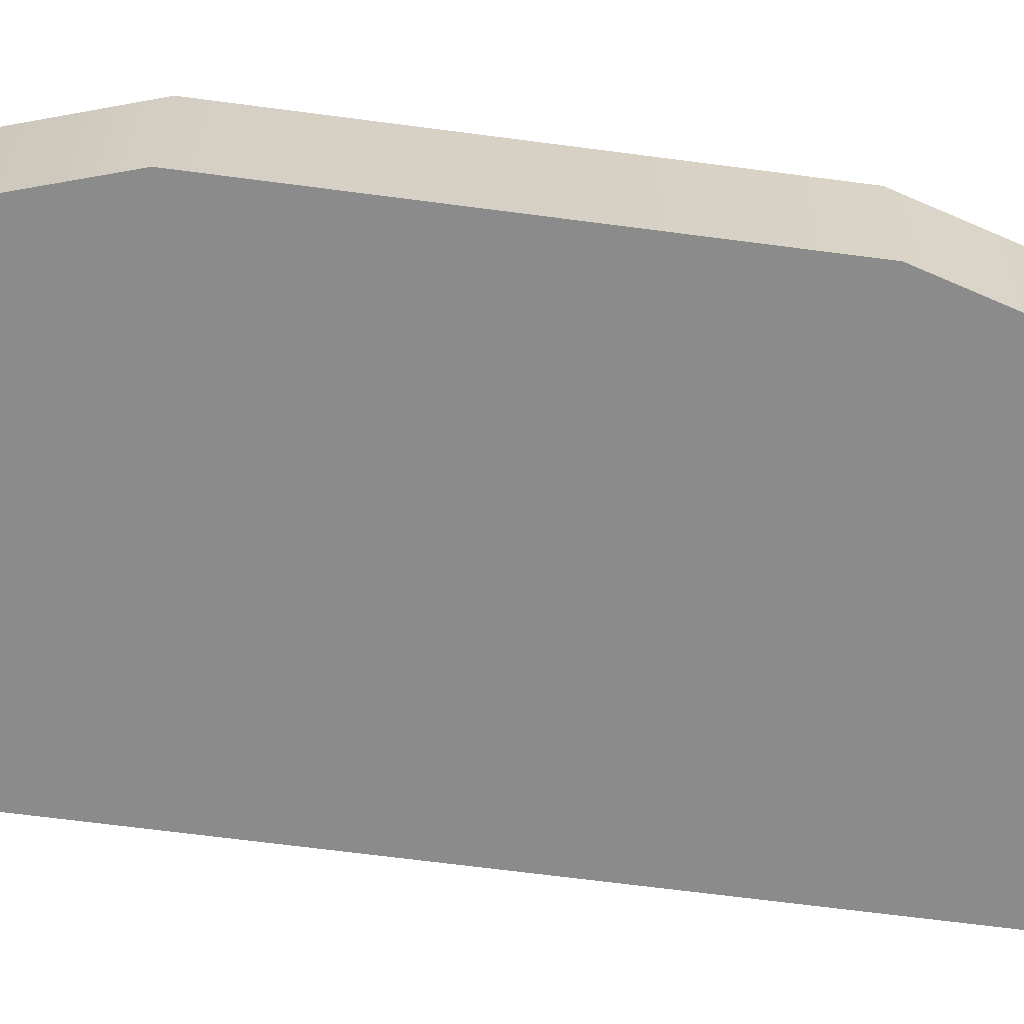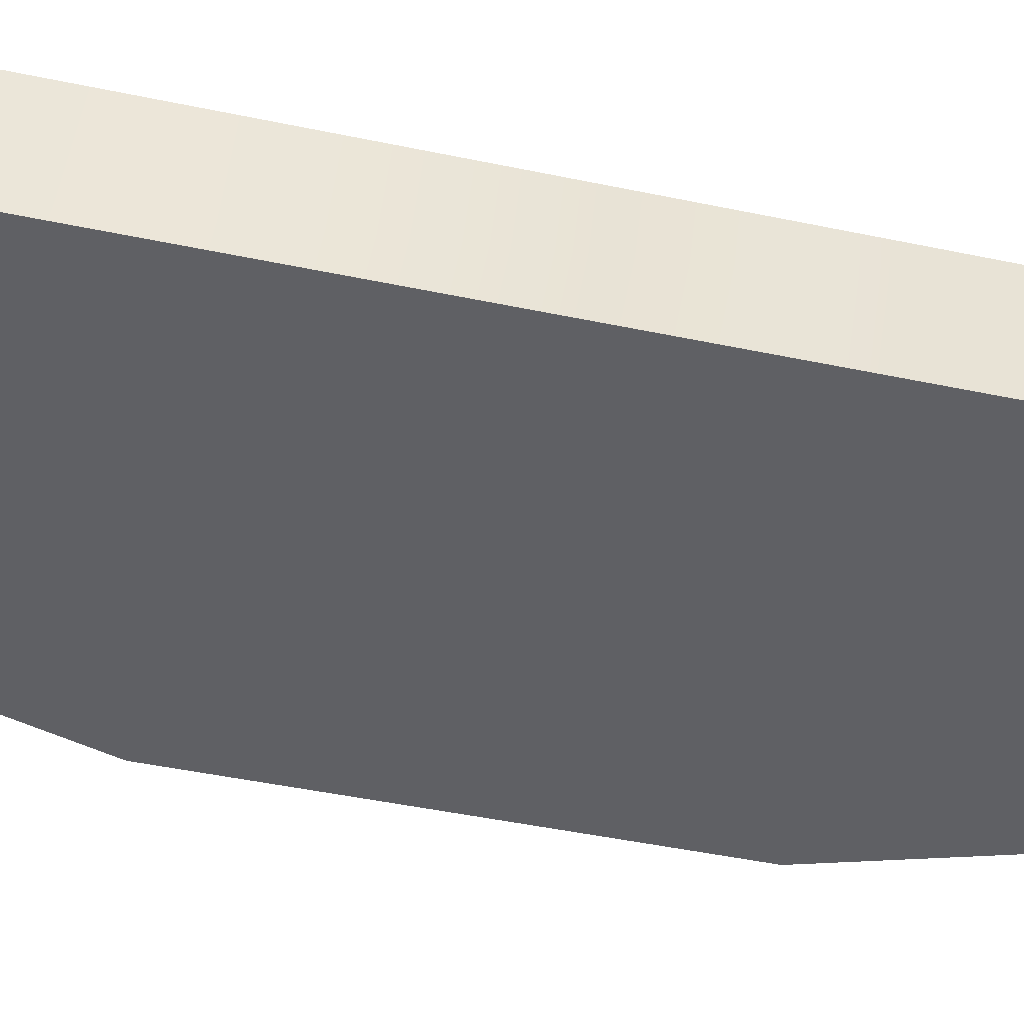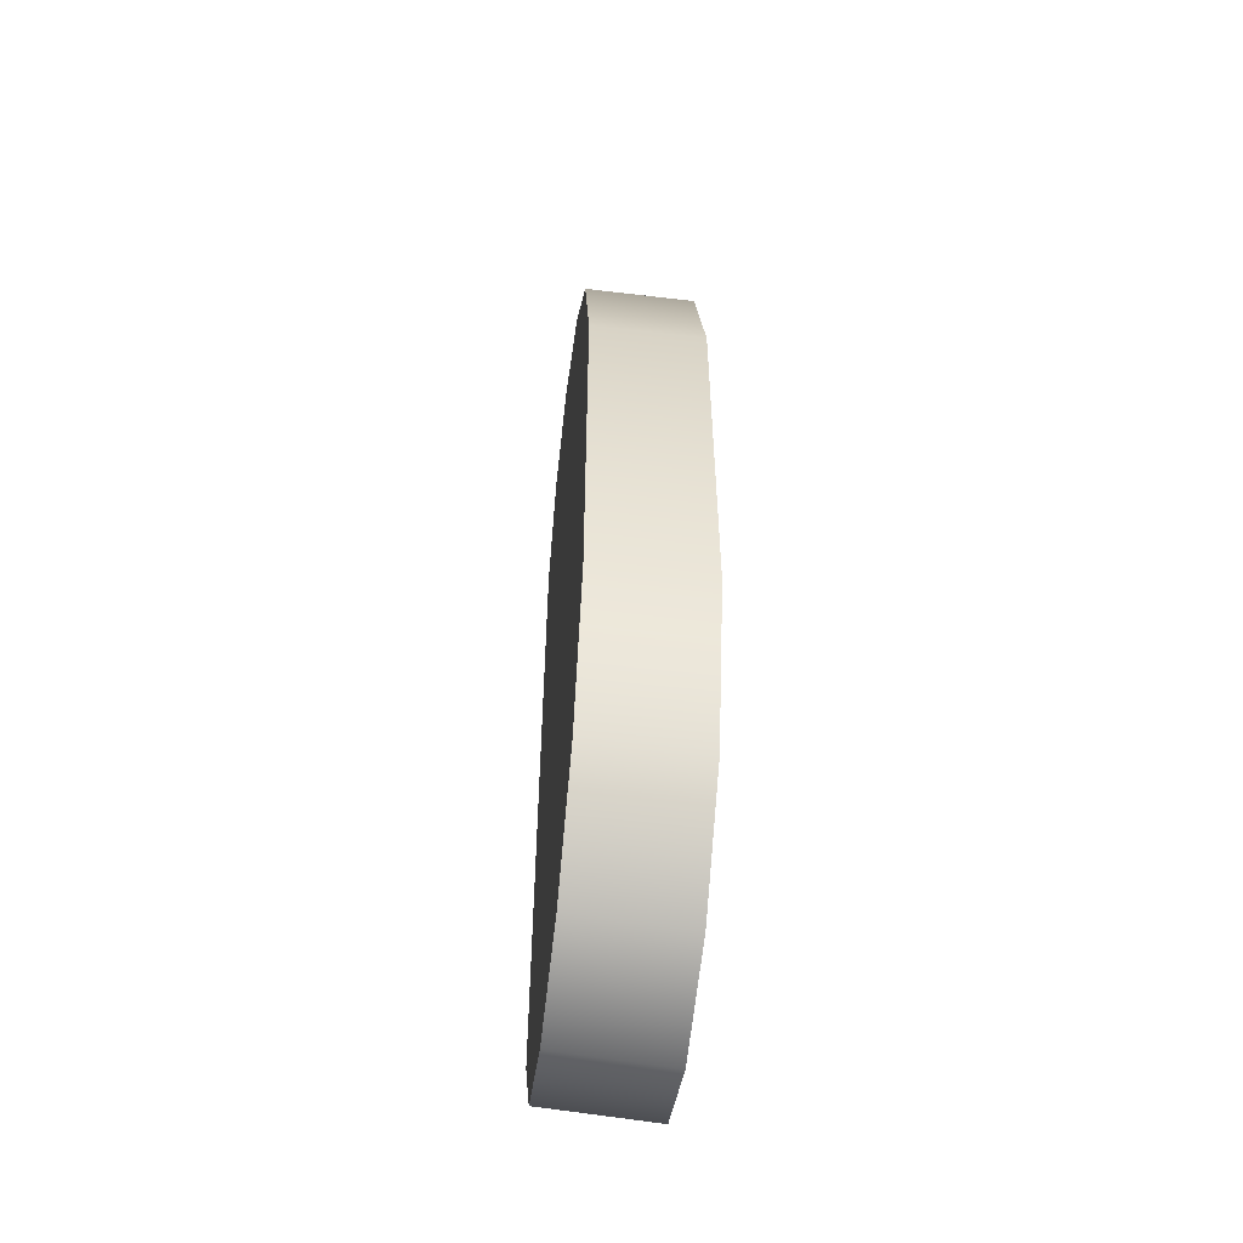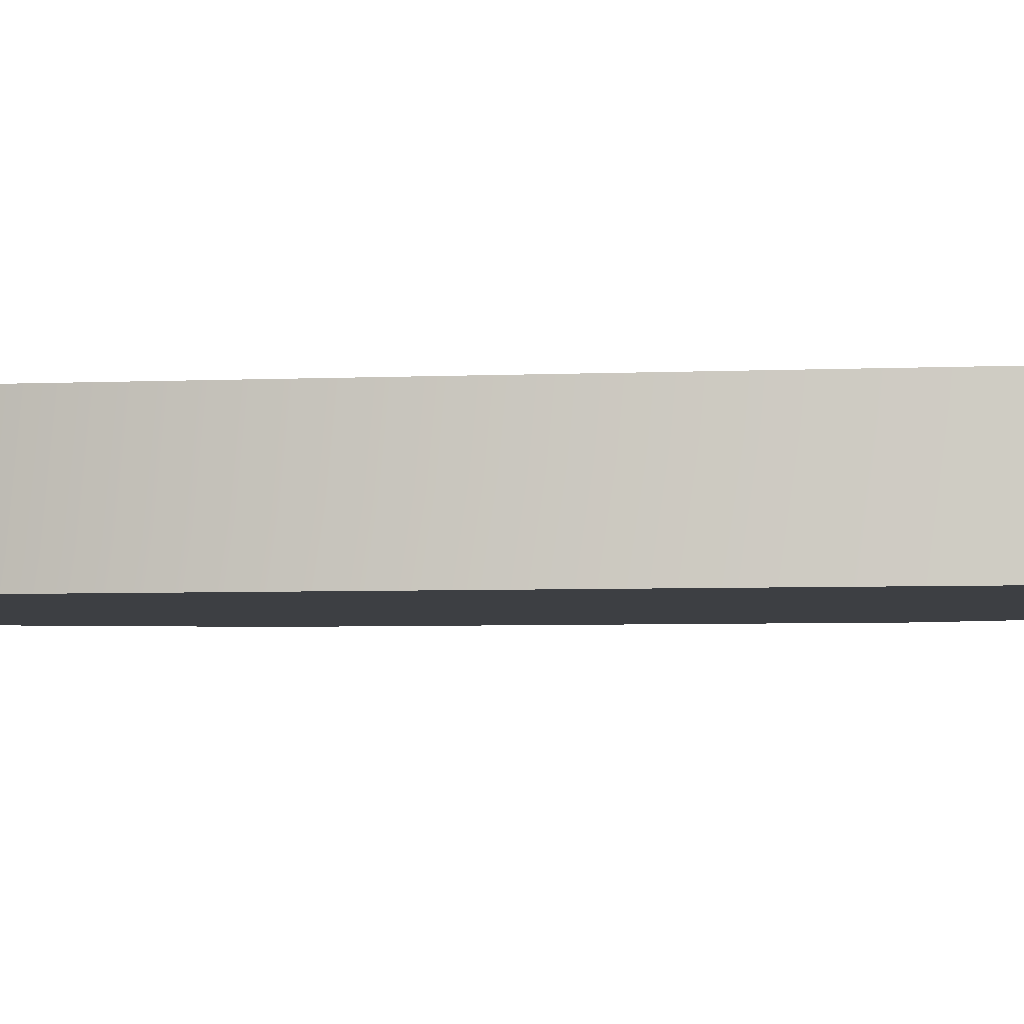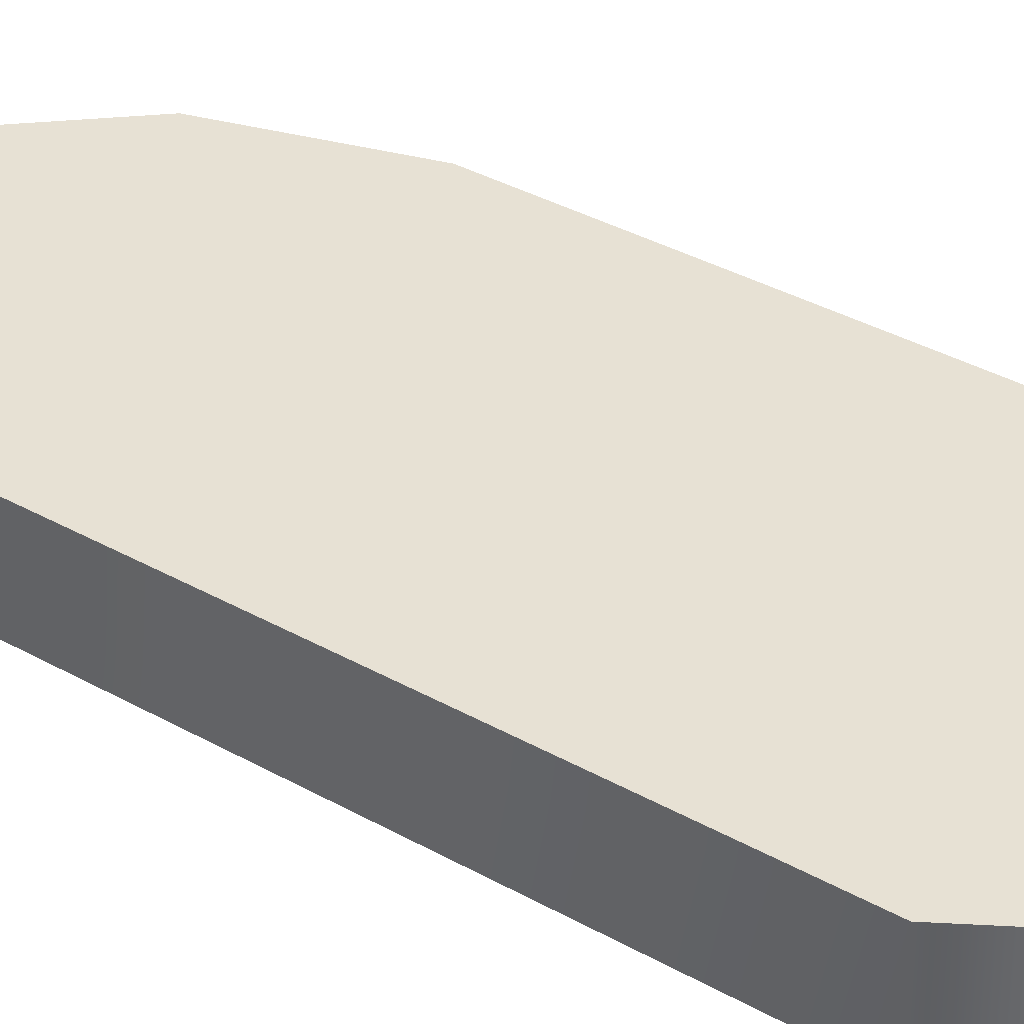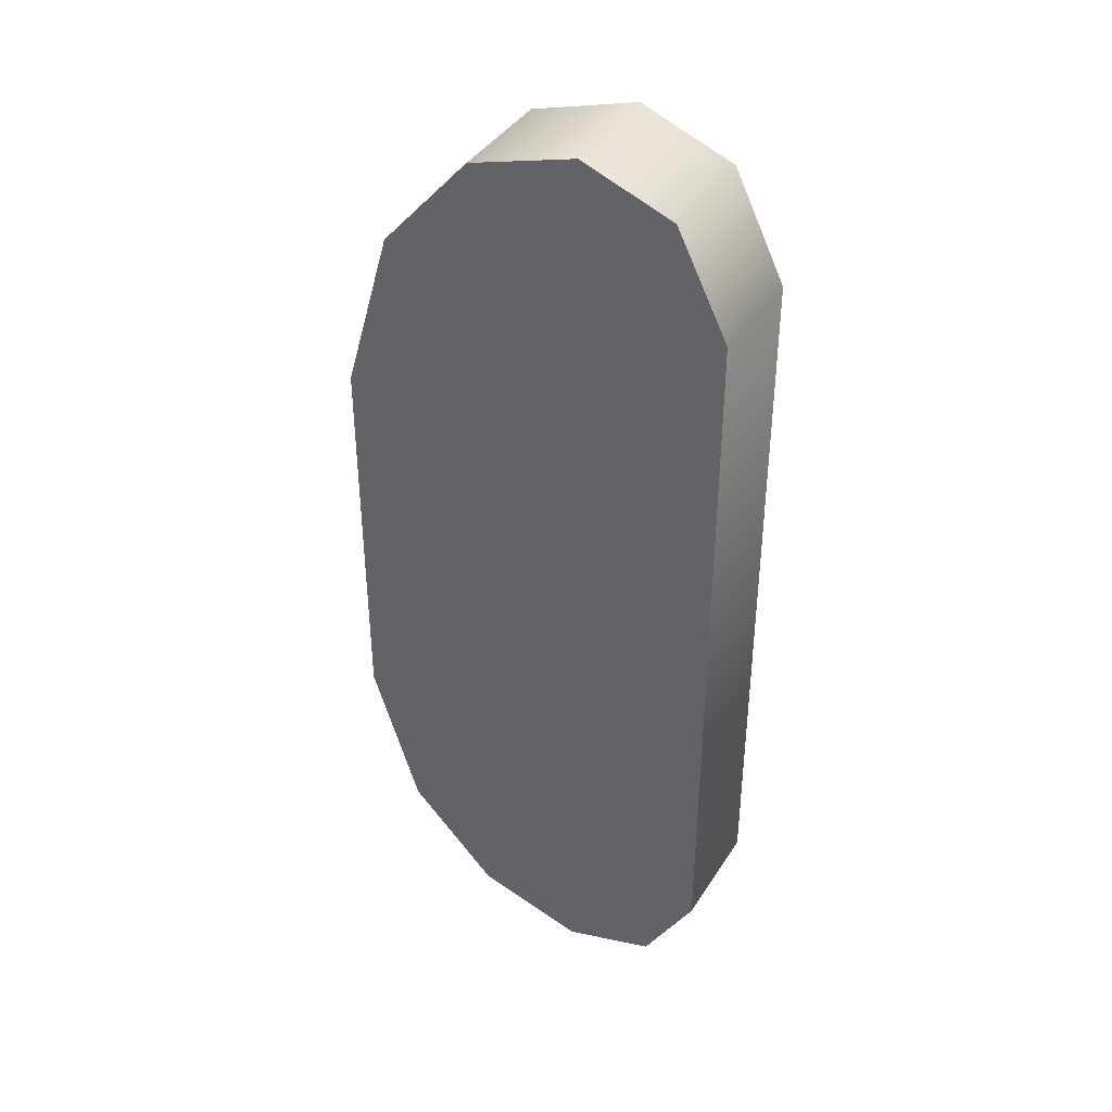
<metadata>
{"format":"obj","ext":"obj","renderer":"f3d","projection":"perspective","resolution":1024,"background":"white","views":[{"elev":-63.7,"azim":-97.7,"up":"+Y"},{"elev":-44.3,"azim":76.0,"up":"+Y"},{"elev":-54.7,"azim":-97.0,"up":"+Z"},{"elev":-4.3,"azim":99.0,"up":"+Y"},{"elev":39.4,"azim":124.4,"up":"+Y"},{"elev":39.5,"azim":30.3,"up":"+Z"}]}
</metadata>
<code>
v 7.634 0.07886 13.39
v -2.205 0.07886 17.34
v -5.71 0.07886 13.39
v 7.634 0.07886 13.39
v -5.71 0.07886 13.39
v -7.634 0.07886 6.885
v -5.71 0.07886 -14.14
v -2.205 0.07886 -17.62
v 7.634 0.07886 -14.14
v -7.634 0.07886 -8.244
v -5.71 0.07886 -14.14
v 7.634 0.07886 -14.14
v 7.634 0.07886 13.39
v 7.634 4.242 -13.95
v 7.634 4.242 13.42
v 7.634 0.07886 -14.14
v -5.71 0.07886 13.39
v -5.71 4.242 13.42
v -7.634 4.242 6.867
v -7.634 0.07886 6.885
v -7.634 4.242 -8.141
v -7.634 0.07886 6.885
v -7.634 4.242 6.867
v -7.634 0.07886 -8.244
v -7.634 4.242 -8.141
v -5.71 4.242 -13.95
v -7.634 0.07886 -8.244
v -5.71 0.07886 -14.14
v 5.62 0.07886 17.34
v 7.634 4.242 13.42
v 5.62 4.242 17.45
v 7.634 0.07886 13.39
v 2.022 4.242 18.8
v 5.62 0.07886 17.34
v 5.62 4.242 17.45
v 2.022 0.07886 18.65
v -2.205 4.242 17.45
v -5.71 4.242 13.42
v -2.205 0.07886 17.34
v -5.71 0.07886 13.39
v 2.022 4.242 18.8
v -2.205 0.07886 17.34
v 2.022 0.07886 18.65
v -2.205 4.242 17.45
v 7.634 0.07886 -14.14
v 5.62 4.242 -17.36
v 7.634 4.242 -13.95
v 5.62 0.07886 -17.62
v 2.022 0.07886 -18.8
v 5.62 4.242 -17.36
v 5.62 0.07886 -17.62
v 2.022 4.242 -18.51
v -5.71 0.07886 -14.14
v -2.205 4.242 -17.36
v -2.205 0.07886 -17.62
v -5.71 4.242 -13.95
v 2.022 0.07886 -18.8
v -2.205 4.242 -17.36
v 2.022 4.242 -18.51
v -2.205 0.07886 -17.62
v -7.634 0.07886 6.885
v 7.634 0.07886 -14.14
v 7.634 0.07886 13.39
v -7.634 0.07886 -8.244
v 2.022 0.07886 -18.8
v 7.634 0.07886 -14.14
v -2.205 0.07886 -17.62
v 5.62 0.07886 -17.62
v 2.022 0.07886 18.65
v 7.634 0.07886 13.39
v 5.62 0.07886 17.34
v -2.205 0.07886 17.34
v 7.634 4.242 13.42
v 2.022 4.242 18.8
v 5.62 4.242 17.45
v -2.205 4.242 17.45
v -5.71 4.242 13.42
v -7.634 4.242 6.867
v 7.634 4.242 -13.95
v -7.634 4.242 -8.141
v -5.71 4.242 -13.95
v -2.205 4.242 -17.36
v 2.022 4.242 -18.51
v 5.62 4.242 -17.36
f 1 2 3
f 4 5 6
f 7 8 9
f 10 11 12
f 13 14 15
f 14 13 16
f 17 18 19
f 17 19 20
f 21 22 23
f 22 21 24
f 25 26 27
f 27 26 28
f 29 30 31
f 30 29 32
f 33 34 35
f 34 33 36
f 37 38 39
f 39 38 40
f 41 42 43
f 42 41 44
f 45 46 47
f 46 45 48
f 49 50 51
f 50 49 52
f 53 54 55
f 54 53 56
f 57 58 59
f 58 57 60
f 61 62 63
f 62 61 64
f 65 66 67
f 66 65 68
f 69 70 71
f 72 70 69
f 73 74 75
f 74 73 76
f 77 76 73
f 78 77 73
f 78 73 79
f 78 79 80
f 79 81 80
f 79 82 81
f 82 79 83
f 83 79 84

</code>
